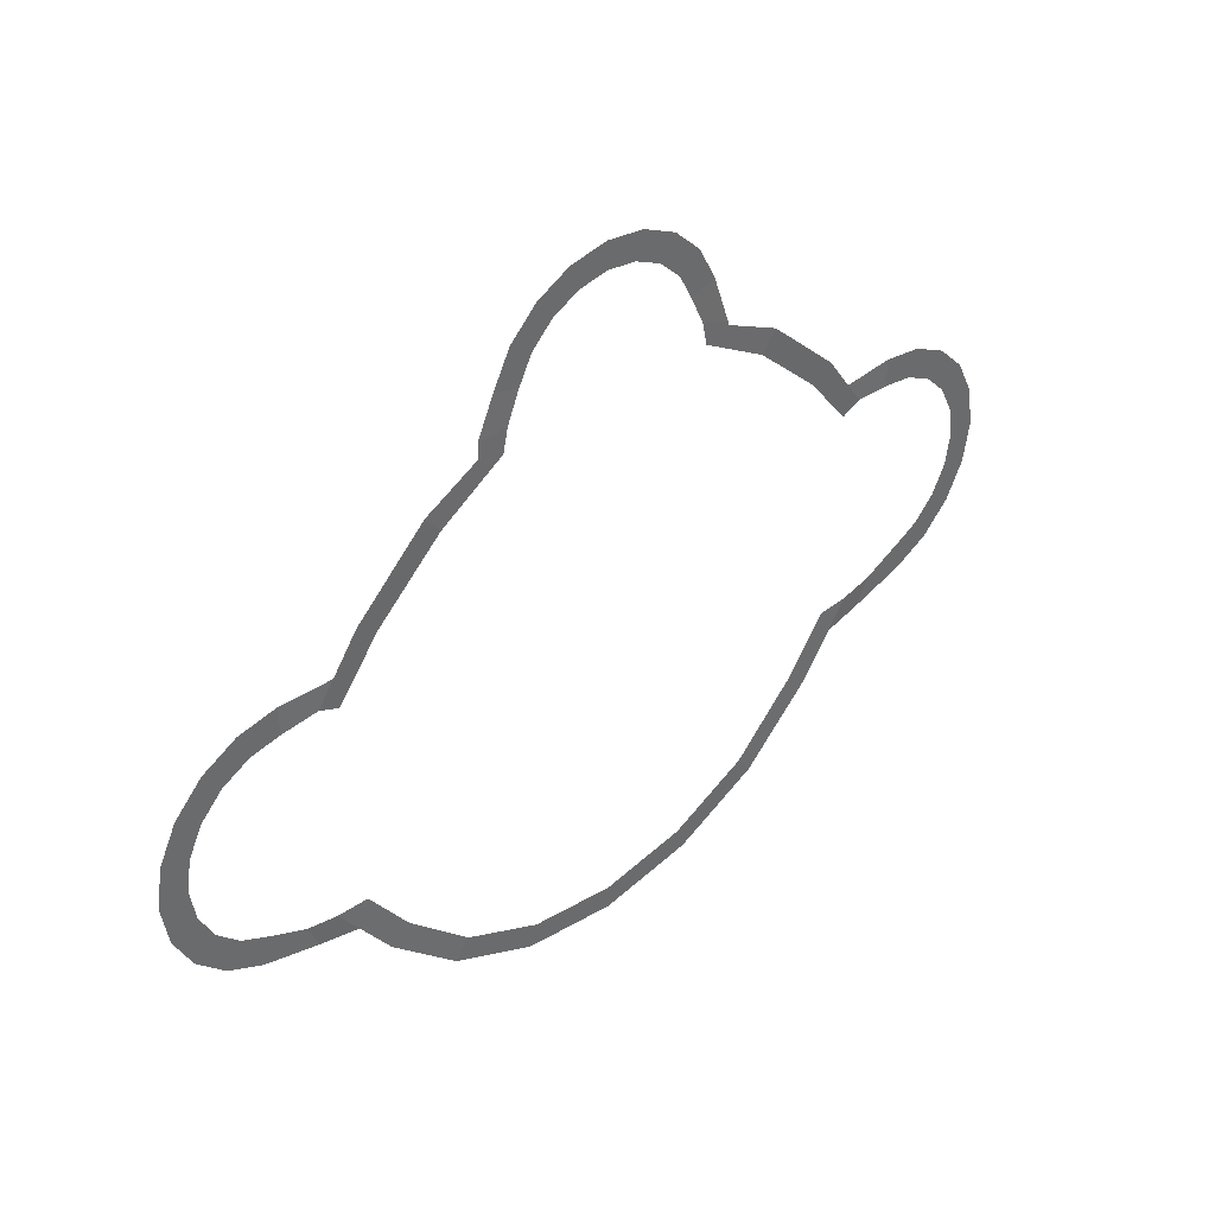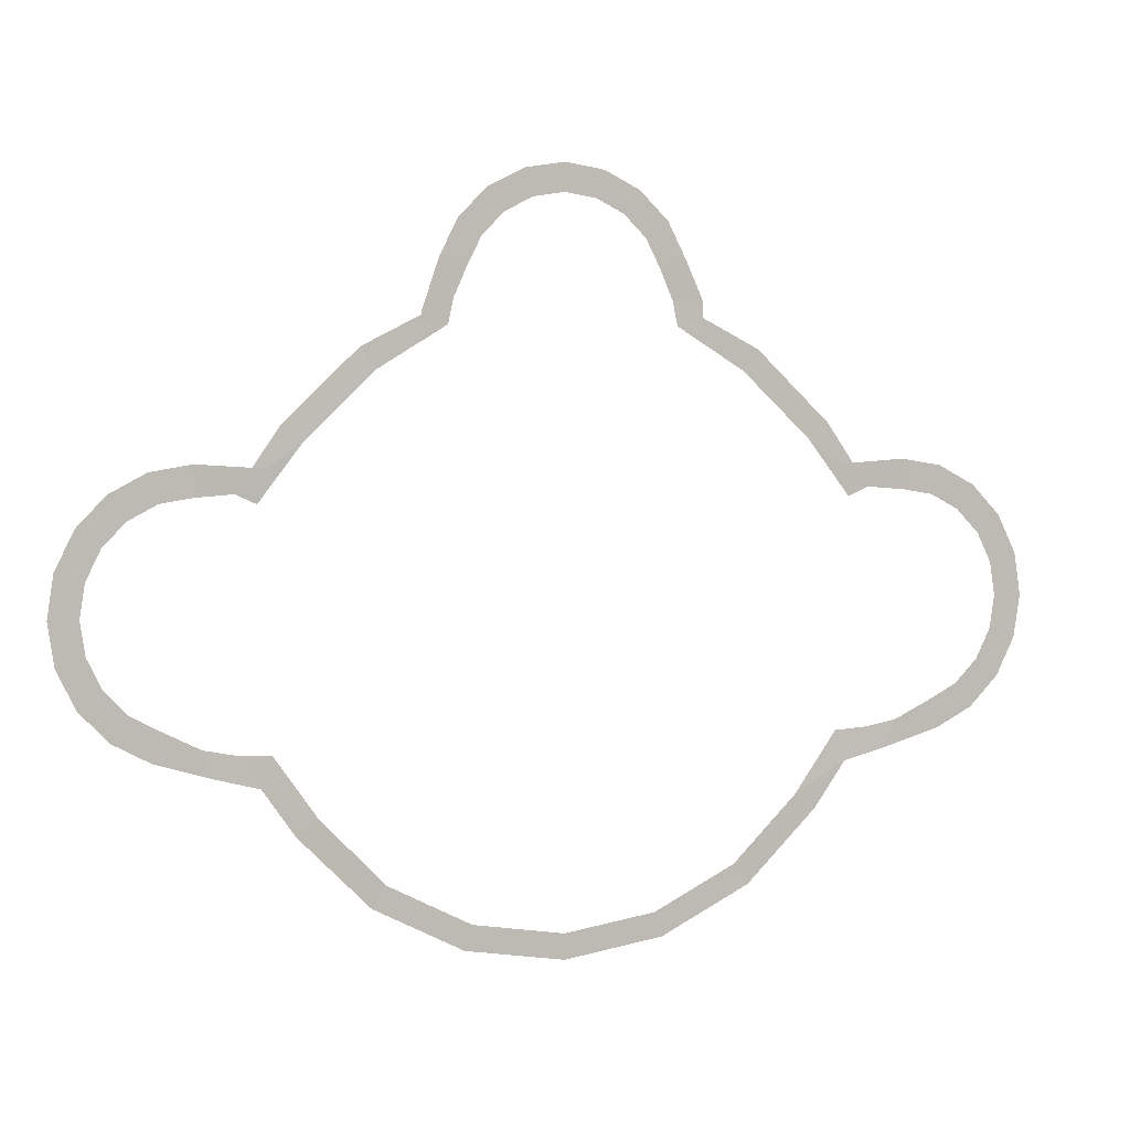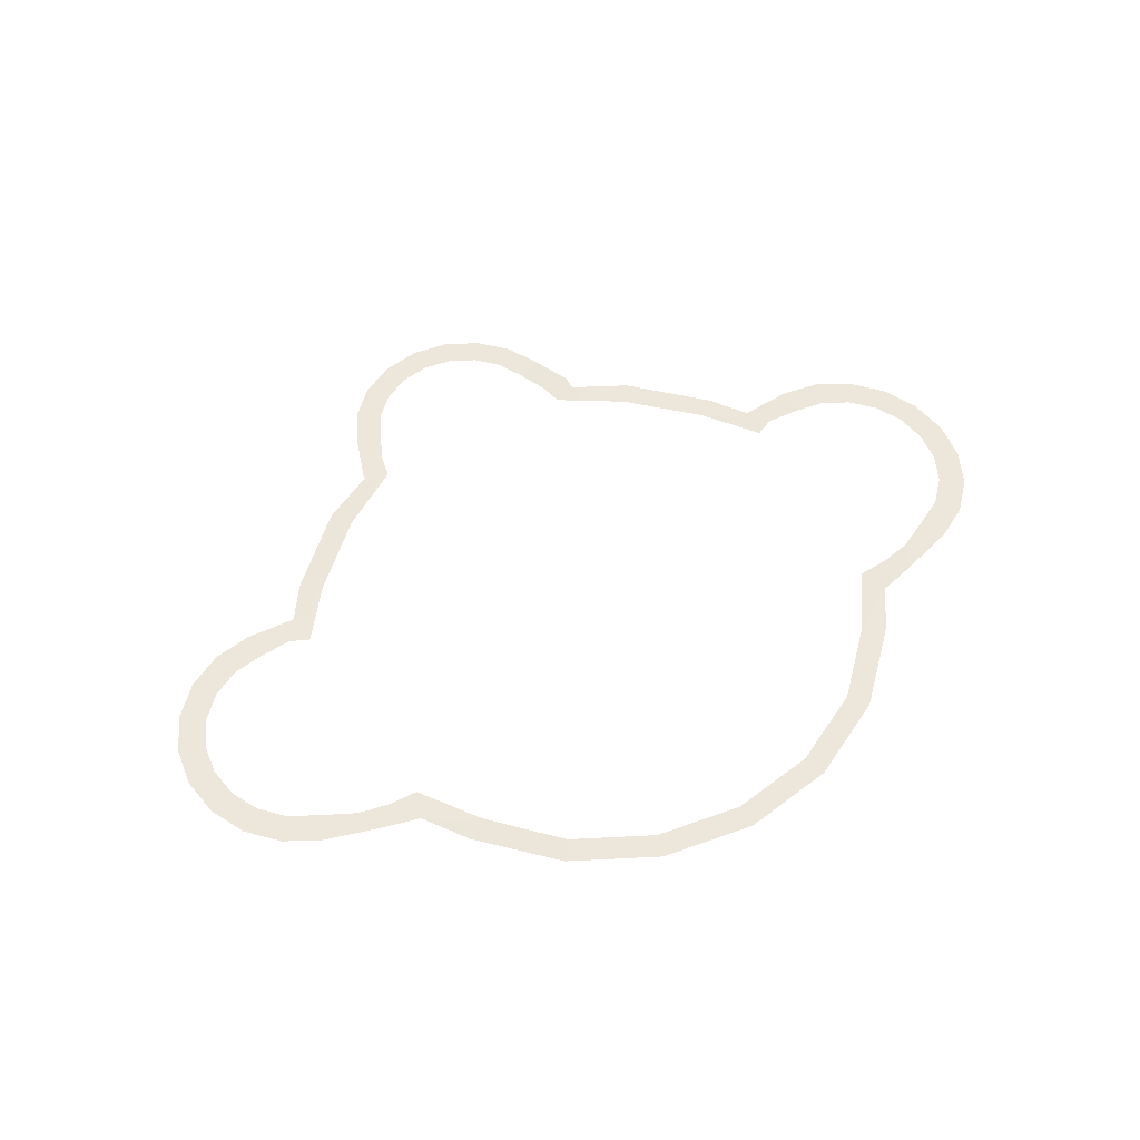
<metadata>
{"format":"obj","ext":"obj","renderer":"f3d","projection":"perspective","resolution":1024,"background":"white","views":[{"elev":40.1,"azim":137.4,"up":"+Y"},{"elev":3.7,"azim":-18.9,"up":"+Y"},{"elev":53.7,"azim":-30.1,"up":"+Z"}]}
</metadata>
<code>
g default
v 2.196 0.4936 0.003952
v 1.897 0.9289 -0.000512
v 1.378 1.425 -0.000512
v 0.7578 1.743 0.004017
v -0.7578 1.743 0.004017
v -1.378 1.425 -0.000512
v -1.896 0.9289 -0.000512
v -2.196 0.4918 0.003952
v -2.197 -1.166 0.003952
v -1.816 -1.71 -0.000512
v -1.319 -2.206 -0.000512
v -0.6936 -2.525 -0.000512
v -0 -2.635 -0.000512
v 0.6936 -2.525 -0.000512
v 1.319 -2.206 -0.000512
v 1.816 -1.71 -0.000512
v 2.196 -1.163 0.003952
v 2.052 0.4279 0.004017
v 1.964 -1.177 0.004017
v 1.665 -1.606 0.004017
v 1.215 -2.062 -0.000512
v 0.6386 -2.356 -0.000512
v -0 -2.457 -0.000512
v -0.6386 -2.356 -0.000512
v -1.215 -2.062 -0.000512
v -1.663 -1.606 0.004017
v -1.968 -1.174 0.004017
v -2.053 0.4266 0.004017
v -1.748 0.8243 0.004017
v -1.269 1.281 -0.000512
v -0.7929 1.574 0.004017
v 0.7929 1.574 0.004017
v 1.269 1.281 -0.000512
v 1.75 0.8243 0.004017
v -1.993 0.6522 0.008547
v -2.455 0.6825 0.008612
v -2.739 0.6356 0.008612
v -2.995 0.4992 0.008612
v -3.199 0.2868 0.008612
v -3.329 0.01924 0.008612
v -3.374 -0.2774 0.008612
v -3.329 -0.574 0.008612
v -3.199 -0.8416 0.008612
v -2.995 -1.054 0.008612
v -2.739 -1.19 0.008612
v -2.339 -1.311 0.008612
v -2.027 -1.392 0.008547
v -2.419 -1.12 0.008612
v -2.677 -0.991 0.008612
v -2.877 -0.8844 0.008612
v -3.036 -0.7184 0.008612
v -3.138 -0.5093 0.008612
v -3.173 -0.2774 0.008612
v -3.138 -0.04552 0.008612
v -3.036 0.1636 0.008612
v -2.877 0.3296 0.008612
v -2.677 0.4362 0.008612
v -2.455 0.473 0.008612
v 3.333 0.01924 0.008612
v 3.202 0.2868 0.008612
v 2.999 0.4992 0.008612
v 2.743 0.6356 0.008612
v 2.459 0.6825 0.008612
v 1.997 0.6522 0.008547
v 2.026 -1.392 0.008547
v 2.337 -1.311 0.008612
v 2.743 -1.19 0.008612
v 2.999 -1.054 0.008612
v 3.202 -0.8416 0.008612
v 3.333 -0.574 0.008612
v 3.378 -0.2774 0.008612
v 3.177 -0.2774 0.008612
v 3.142 -0.04552 0.008612
v 3.142 -0.5093 0.008612
v 3.04 -0.7184 0.008612
v 2.881 -0.8844 0.008612
v 2.681 -0.991 0.008612
v 2.418 -1.12 0.008612
v 2.459 0.473 0.008612
v 2.681 0.4362 0.008612
v 2.881 0.3296 0.008612
v 3.04 0.1636 0.008612
v 0.8496 2.017 0.008547
v 0.7227 2.266 0.008547
v 0.5251 2.464 0.008547
v 0.2761 2.591 0.008547
v 0 2.635 0.008547
v -0.2761 2.591 0.008547
v -0.5251 2.464 0.008547
v -0.7227 2.266 0.008547
v -0.8496 2.017 0.008547
v -0.9728 1.657 0.008547
v -0.9662 1.465 0.008547
v 0.9663 1.465 0.008547
v 0.9728 1.741 0.008547
v 0.6641 1.957 0.008547
v -0.6641 1.957 0.008547
v -0.5649 2.152 0.008547
v -0.4105 2.306 0.008547
v -0.2158 2.406 0.008547
v 0 2.44 0.008547
v 0.2158 2.406 0.008547
v 0.4105 2.306 0.008547
v 0.5649 2.152 0.008547
g frame_E
f 17 16 20 19
f 16 15 21 20
f 15 14 22 21
f 14 13 23 22
f 13 12 24 23
f 12 11 25 24
f 11 10 26 25
f 10 9 27 26
f 8 7 29 28
f 7 6 30 29
f 6 5 31 30
f 4 3 33 32
f 3 2 34 33
f 2 1 18 34
f 26 47 9 27
f 47 46 48 9
f 46 45 49 48
f 45 44 50 49
f 44 43 51 50
f 43 42 52 51
f 42 41 53 52
f 41 40 54 53
f 40 39 55 54
f 39 38 56 55
f 38 37 57 56
f 37 36 58 57
f 36 35 8 58
f 35 29 28 8
f 59 71 72 73
f 71 70 74 72
f 70 69 75 74
f 69 68 76 75
f 68 67 77 76
f 67 66 78 77
f 66 65 17 78
f 65 20 19 17
f 34 64 1 18
f 64 63 79 1
f 63 62 80 79
f 62 61 81 80
f 61 60 82 81
f 60 59 73 82
f 83 95 4 96
f 95 94 32 4
f 93 92 5 31
f 92 91 97 5
f 91 90 98 97
f 90 89 99 98
f 89 88 100 99
f 88 87 101 100
f 87 86 102 101
f 86 85 103 102
f 85 84 104 103
f 84 83 96 104

</code>
